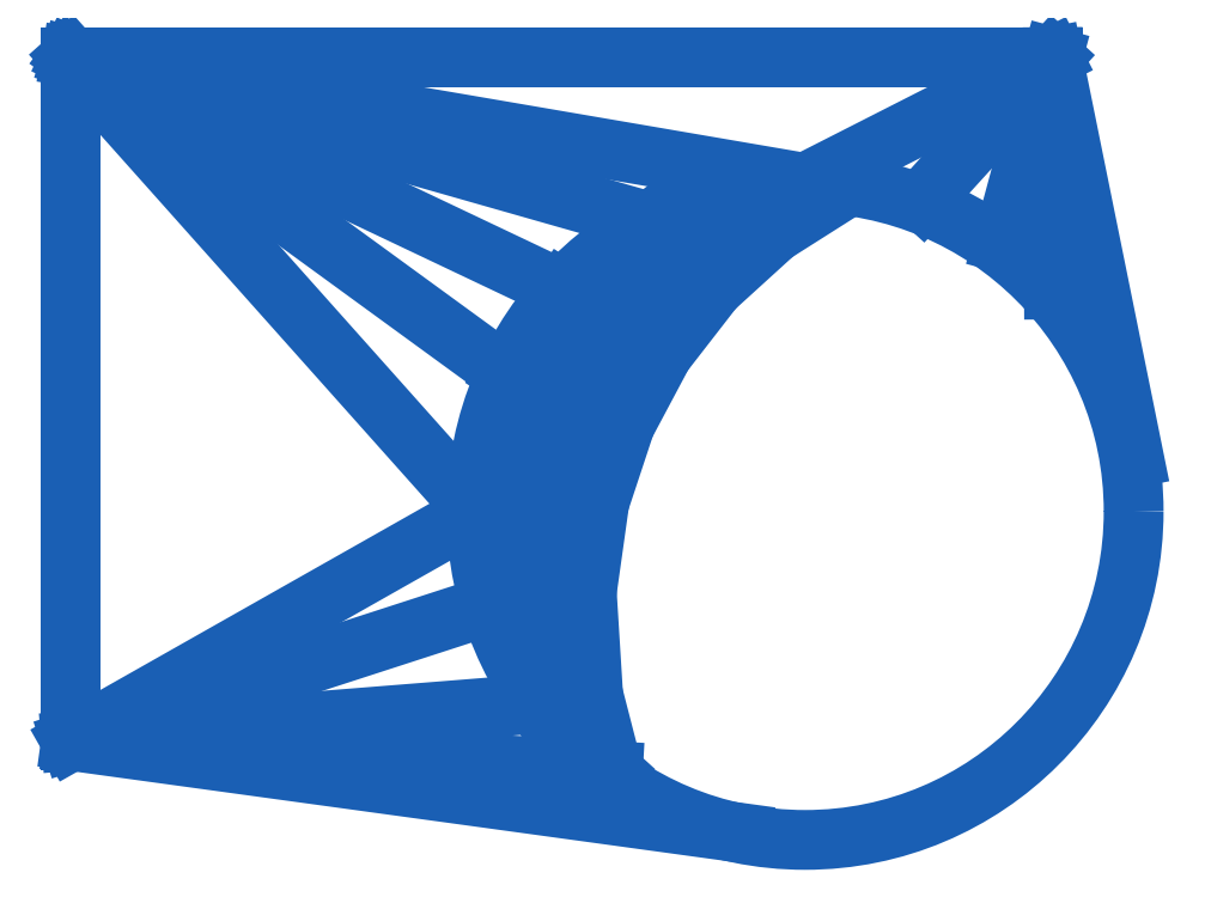
<metadata>
{"format":"dxf","ext":"dxf","renderer":"ezdxf+matplotlib","layout":"modelspace","background":"white","min_lineweight":24,"dpi":150}
</metadata>
<code>
0
SECTION
2
ENTITIES
0
HATCH
8
main
10
0
20
0
30
0
210
0
220
0
230
1
2
SOLID
70
    1
71
    0
91
    1
92
    0
93
   16
72
    1
10
14.47
20
-36.51
11
17.52
21
-31.9
72
    1
10
17.52
20
-31.9
11
22.32
21
-28.17
72
    1
10
22.32
20
-28.17
11
27.11
21
-26.42
72
    1
10
27.11
20
-26.42
11
33.21
21
-26.19
72
    1
10
33.21
20
-26.19
11
29.15
21
-28.77
72
    1
10
29.15
20
-28.77
11
25.82
21
-31.8
72
    1
10
25.82
20
-31.8
11
23.03
21
-35.4
72
    1
10
23.03
20
-35.4
11
20.96
21
-39.29
72
    1
10
20.96
20
-39.29
11
19.56
21
-43.54
72
    1
10
19.56
20
-43.54
11
18.87
21
-48.44
72
    1
10
18.87
20
-48.44
11
19.21
21
-54.03
72
    1
10
19.21
20
-54.03
11
20.3
21
-58.25
72
    1
10
20.3
20
-58.25
11
16.22
21
-54.54
72
    1
10
16.22
20
-54.54
11
13.57
21
-49.16
72
    1
10
13.57
20
-49.16
11
12.95
21
-41.92
72
    1
10
12.95
20
-41.92
11
14.47
21
-36.51
97
    0
75
    0
76
    1
98
    0
0
HATCH
8
main
10
0
20
0
30
0
210
0
220
0
230
1
2
SOLID
70
    1
71
    0
91
    1
92
    0
93
    0
97
    0
75
    0
76
    1
98
    0
0
MTEXT
8
temp
10
23.13
20
100.2
30
0
40
5
41
8.889
71
    8
72
    1
1
150
7
unicode
210
0
220
0
230
1
50
0
73
    2
44
1
0
MTEXT
8
temp
10
20.56
20
130.5
30
0
40
5
41
8.889
71
    8
72
    1
1
150
7
unicode
210
0
220
0
230
1
50
0
73
    2
44
1
0
MTEXT
8
temp
10
20.56
20
130.5
30
0
40
5
41
8.889
71
    8
72
    1
1
150
7
unicode
210
0
220
0
230
1
50
0
73
    2
44
1
0
MTEXT
8
temp
10
19.02
20
115.9
30
0
40
5
41
8.889
71
    8
72
    1
1
100
7
unicode
210
0
220
0
230
1
50
0
73
    2
44
1
0
MTEXT
8
temp
10
20.04
20
143.9
30
0
40
5
41
8.889
71
    8
72
    1
1
100
7
unicode
210
0
220
0
230
1
50
0
73
    2
44
1
0
MTEXT
8
temp
10
-8.48
20
125.1
30
0
40
5
41
10
71
    8
72
    1
1
500
7
unicode
210
0
220
0
230
1
50
0
73
    2
44
1
0
MTEXT
8
temp
10
185.5
20
64.5
30
0
40
5
41
10
71
    8
72
    1
1
600
7
unicode
210
0
220
0
230
1
50
0
73
    2
44
1
0
LINE
8
main
10
-9.364
20
-19.14
11
44.38
21
-19.14
0
LINE
8
main
10
-9.364
20
-56.59
11
-9.364
21
-19.14
0
CIRCLE
8
main
10
30.82
20
-44.02
40
17.99
0
LINE
8
main
10
-9.364
20
-56.59
11
27.35
21
-61.63
0
LINE
8
main
10
44.38
20
-19.14
11
48.83
21
-41.09
0
LINE
8
main
10
14.47
20
-36.51
11
17.52
21
-31.9
0
LINE
8
main
10
17.52
20
-31.9
11
22.32
21
-28.17
0
LINE
8
main
10
22.32
20
-28.17
11
27.11
21
-26.42
0
LINE
8
main
10
27.11
20
-26.42
11
33.21
21
-26.19
0
LINE
8
main
10
33.21
20
-26.19
11
29.15
21
-28.77
0
LINE
8
main
10
29.15
20
-28.77
11
25.82
21
-31.8
0
LINE
8
main
10
25.82
20
-31.8
11
23.03
21
-35.4
0
LINE
8
main
10
23.03
20
-35.4
11
20.96
21
-39.29
0
LINE
8
main
10
20.96
20
-39.29
11
19.56
21
-43.54
0
LINE
8
main
10
19.56
20
-43.54
11
18.87
21
-48.44
0
LINE
8
main
10
18.87
20
-48.44
11
19.21
21
-54.03
0
LINE
8
main
10
19.21
20
-54.03
11
20.3
21
-58.25
0
LINE
8
main
10
20.3
20
-58.25
11
16.22
21
-54.54
0
LINE
8
main
10
16.22
20
-54.54
11
13.57
21
-49.16
0
LINE
8
main
10
13.57
20
-49.16
11
12.95
21
-41.92
0
LINE
8
main
10
12.95
20
-41.92
11
14.47
21
-36.51
0
LINE
8
main2
10
-9.364
20
-19.14
11
12.83
21
-44.02
0
LINE
8
main2
10
12.83
20
-44.02
11
-9.364
21
-56.59
0
LINE
8
main2
10
-9.364
20
-19.14
11
30.82
21
-26.03
0
LINE
8
main2
10
30.82
20
-26.03
11
44.38
21
-19.14
0
LINE
8
main2
10
-9.364
20
-19.14
11
17.52
21
-31.9
0
LINE
8
main2
10
-9.364
20
-56.59
11
16.22
21
-54.54
0
LINE
8
main2
10
44.38
20
-19.14
11
41.64
21
-29.3
0
LINE
8
main2
10
-9.364
20
-19.14
11
22.32
21
-28.17
0
LINE
8
main2
10
-9.364
20
-19.14
11
14.47
21
-36.51
0
LINE
8
main2
10
-9.364
20
-56.59
11
13.57
21
-49.16
0
LINE
8
main2
10
-9.364
20
-56.59
11
20.3
21
-58.25
0
LINE
8
main2
10
44.38
20
-19.14
11
37.24
21
-26.98
0
LINE
8
main2
10
44.38
20
-19.14
11
44.44
21
-31.87
0
ENDSEC
0
EOF

</code>
